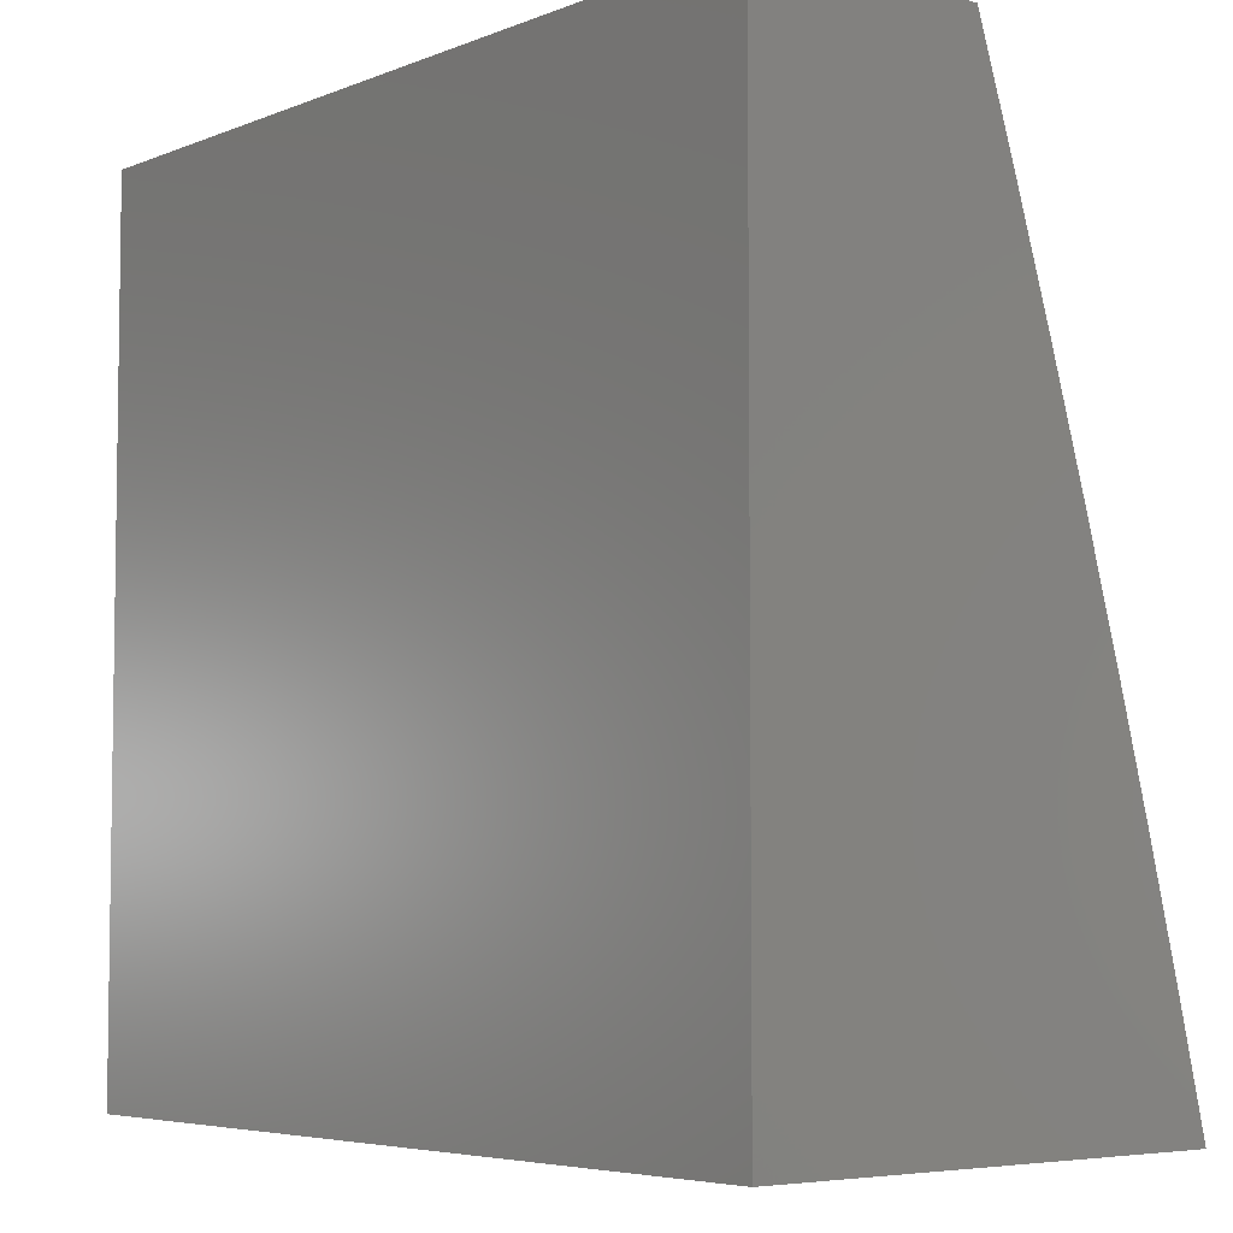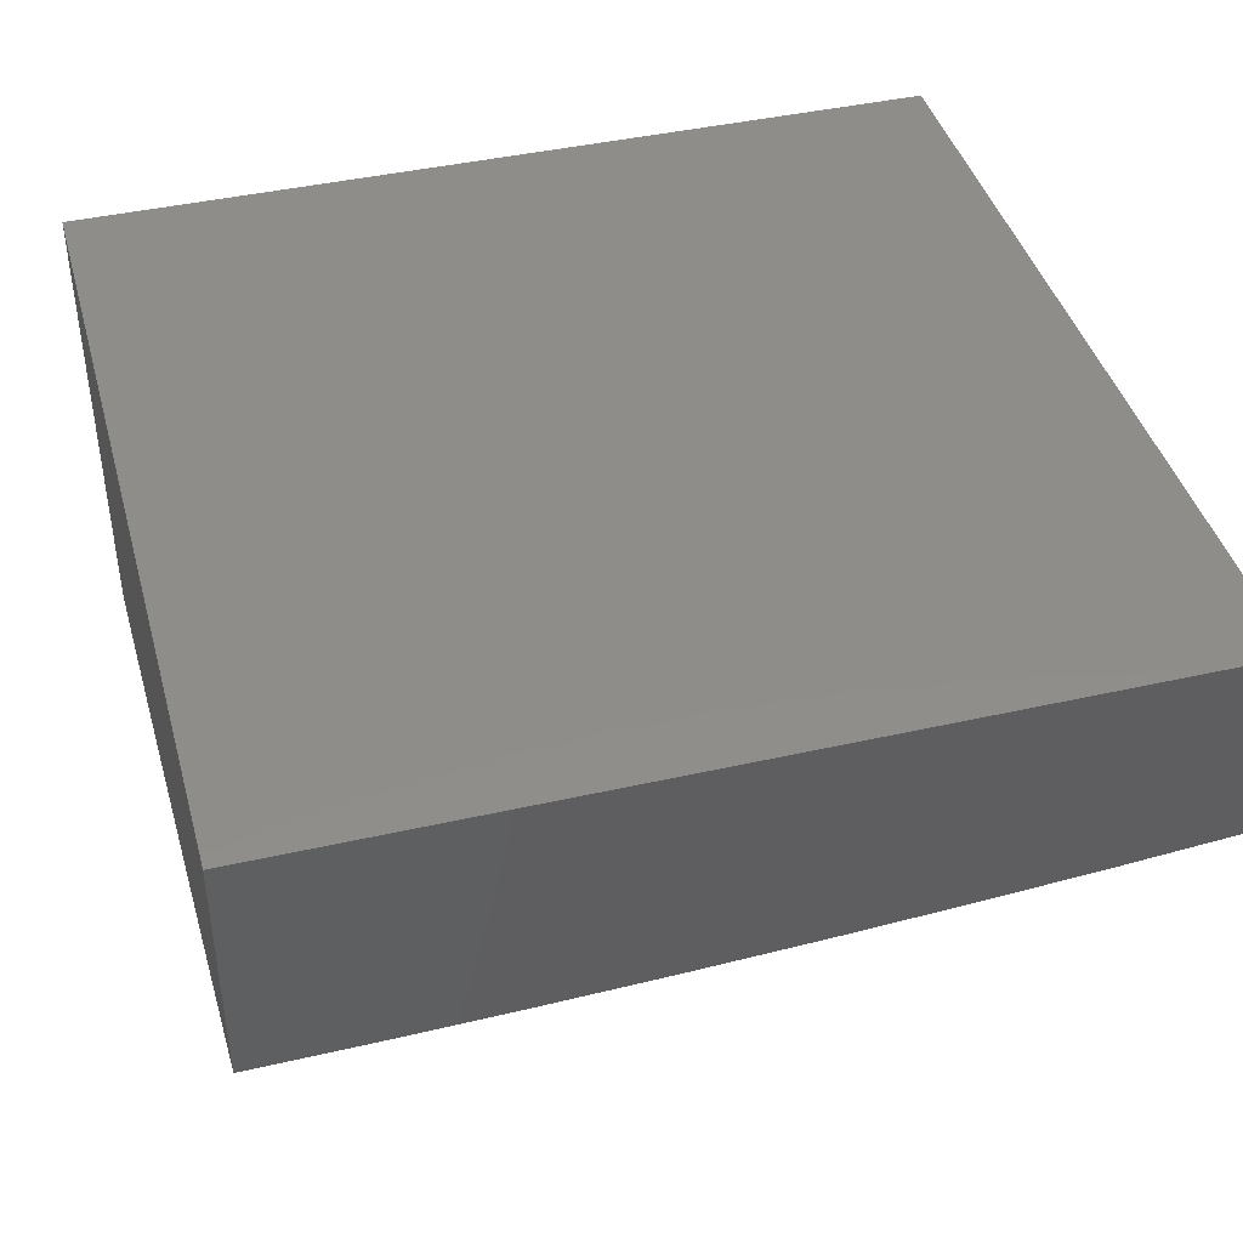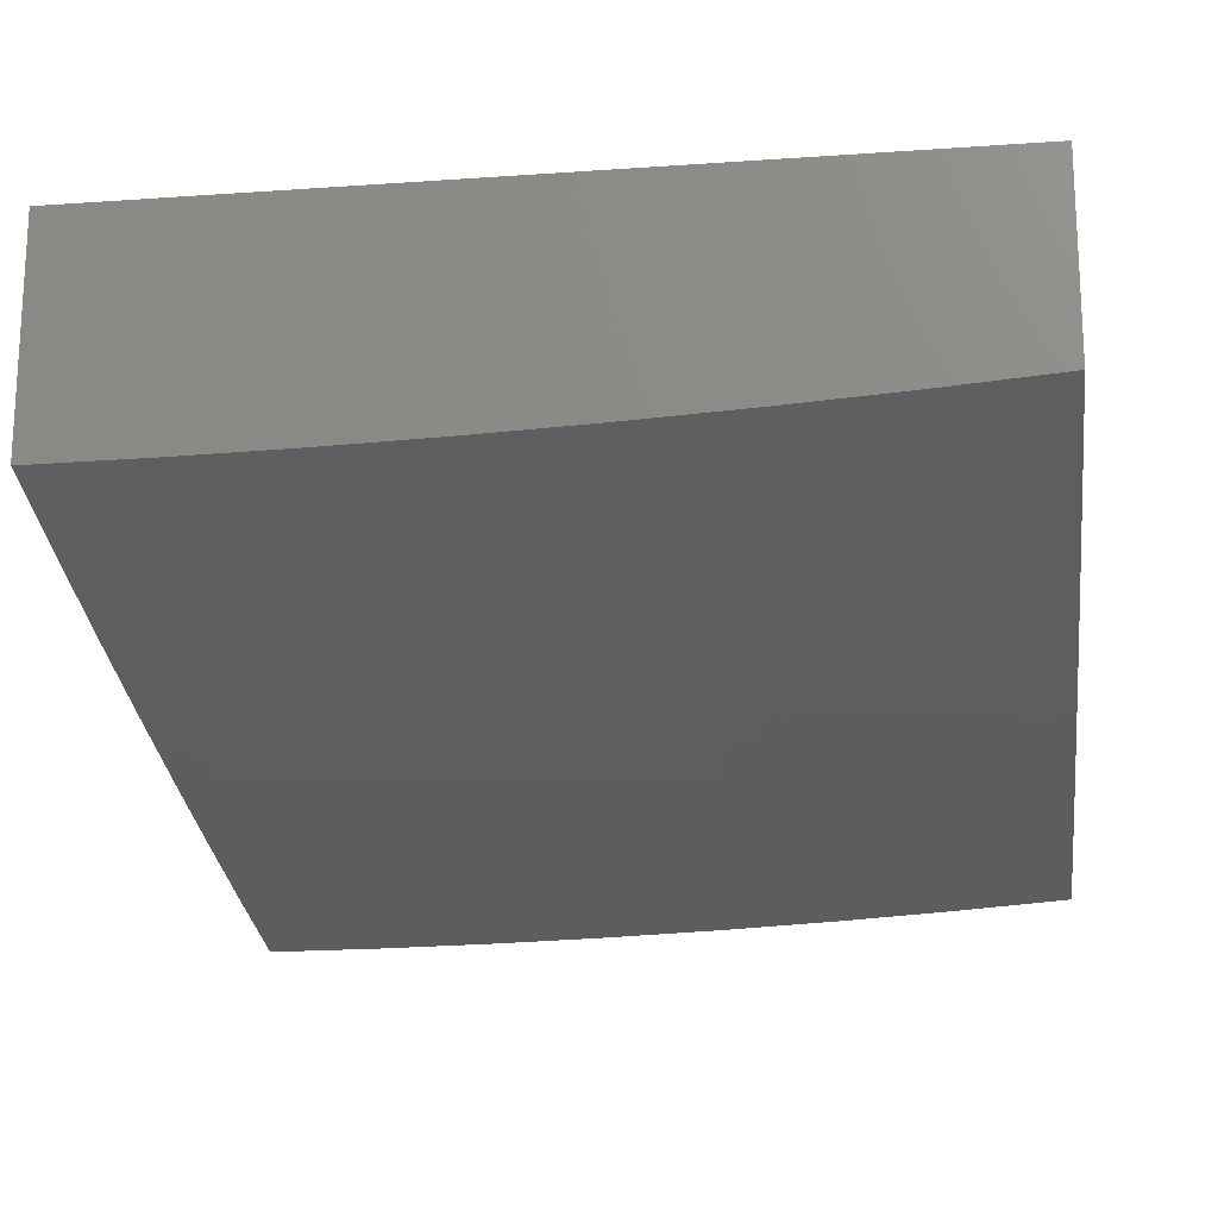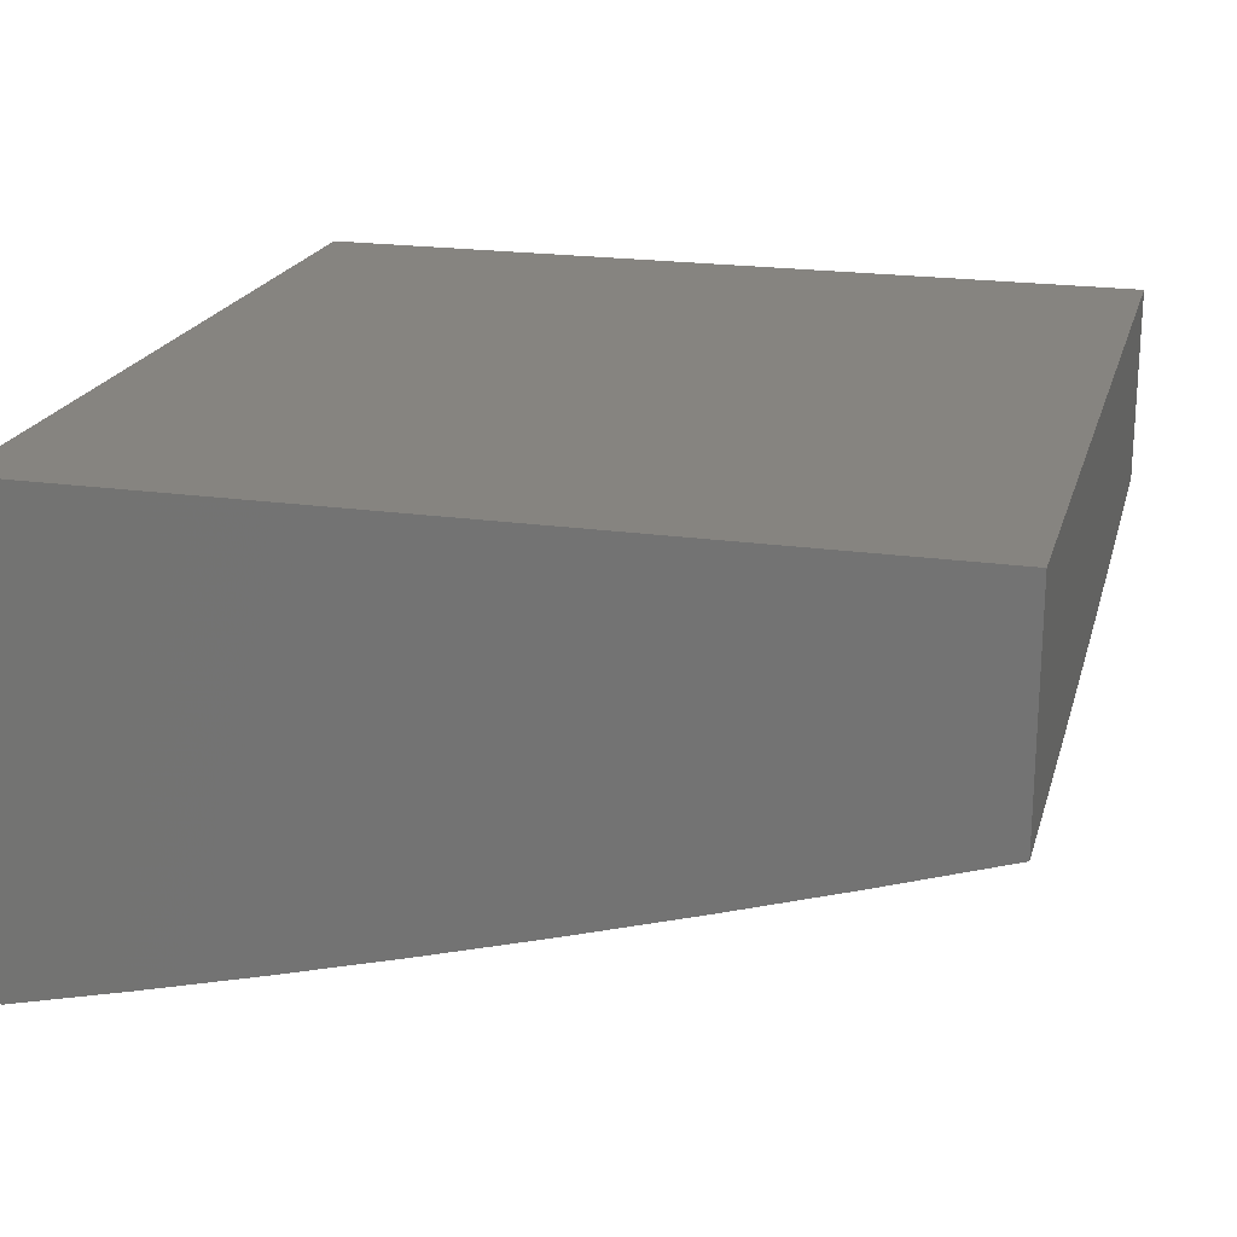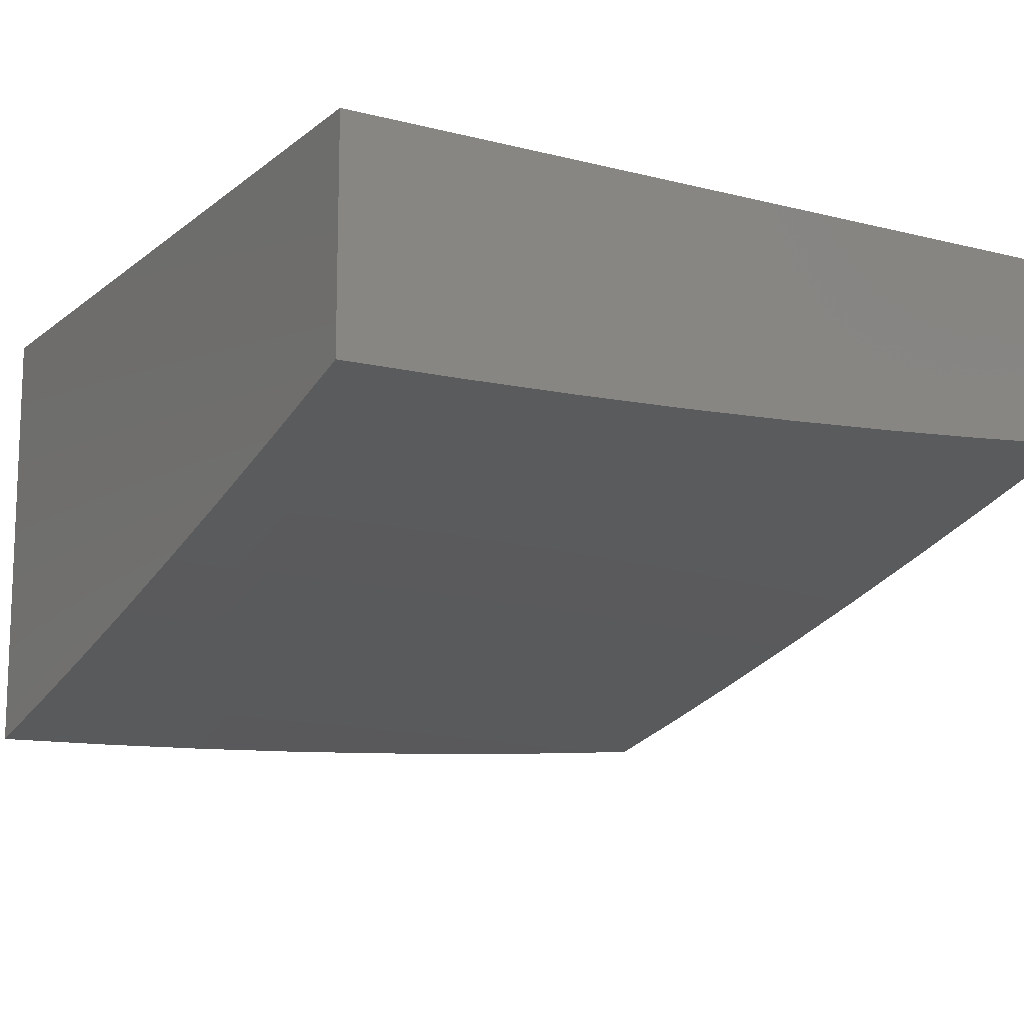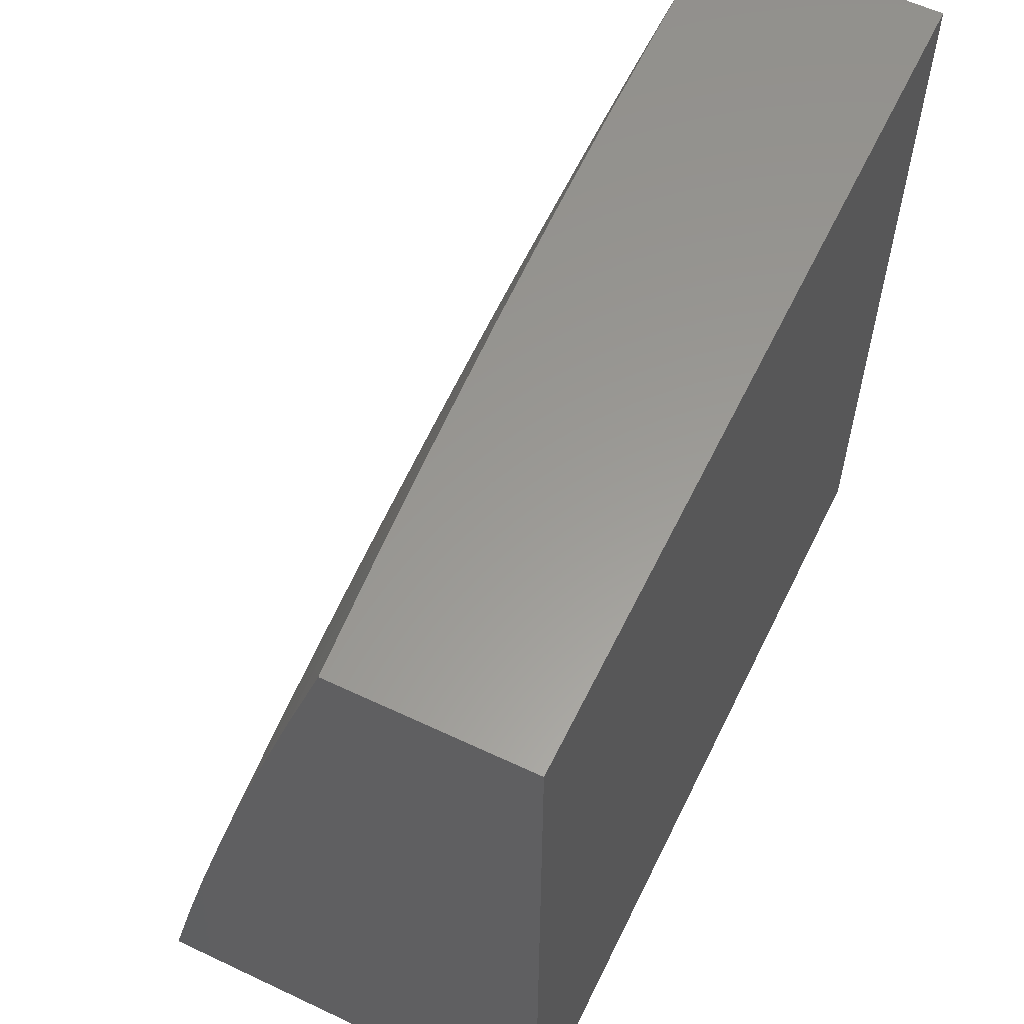
<metadata>
{"format":"stl","ext":"stl","renderer":"f3d","projection":"perspective","resolution":1024,"background":"white","views":[{"elev":-5.3,"azim":50.5,"up":"+Y"},{"elev":42.1,"azim":164.7,"up":"+Z"},{"elev":-17.7,"azim":-172.2,"up":"+Z"},{"elev":20.6,"azim":104.8,"up":"+Z"},{"elev":-12.5,"azim":149.5,"up":"+Z"},{"elev":59.5,"azim":-64.1,"up":"+Y"}]}
</metadata>
<code>
# stl→obj: 194 verts, 384 faces
v -0.143 3 -12.55
v -0.07487 3.141 -12.51
v 0 3 -12.55
v -0.03744 3.142 -12.51
v 0 3.144 -12.51
v -0.03913 3.283 -12.48
v 0 3.288 -12.48
v -0.04081 3.424 -12.44
v 0 3.431 -12.44
v -0.04248 3.565 -12.4
v 0 3.574 -12.4
v -0.04415 3.705 -12.36
v 0 3.717 -12.36
v -0.04582 3.845 -12.32
v 0 3.859 -12.31
v -0.04748 3.984 -12.27
v 0 4 -12.27
v -0.143 4 -12.27
v -0.09495 3.983 -12.27
v -0.1424 3.982 -12.27
v -0.09163 3.844 -12.32
v -0.1374 3.843 -12.32
v -0.0883 3.704 -12.36
v -0.1324 3.703 -12.36
v -0.08496 3.564 -12.4
v -0.1274 3.563 -12.4
v -0.08161 3.424 -12.44
v -0.1224 3.422 -12.44
v -0.07825 3.282 -12.48
v -0.1173 3.281 -12.48
v -0.1123 3.14 -12.51
v -0.1496 3.138 -12.51
v -0.1871 3.136 -12.51
v -0.1564 3.28 -12.48
v -0.1955 3.278 -12.48
v -0.1631 3.421 -12.44
v -0.2039 3.418 -12.44
v -0.1698 3.561 -12.4
v -0.2123 3.559 -12.4
v -0.1765 3.701 -12.36
v -0.2206 3.699 -12.36
v -0.1832 3.841 -12.32
v -0.229 3.838 -12.32
v -0.1898 3.98 -12.27
v -0.2373 3.977 -12.27
v -0.286 4 -12.27
v -0.2846 3.974 -12.27
v -0.332 3.97 -12.27
v -0.2747 3.835 -12.32
v -0.3204 3.832 -12.32
v -0.2647 3.696 -12.36
v -0.3087 3.692 -12.36
v -0.2547 3.556 -12.4
v -0.297 3.553 -12.4
v -0.2446 3.416 -12.44
v -0.2853 3.413 -12.44
v -0.2346 3.275 -12.48
v -0.2736 3.272 -12.48
v -0.2245 3.134 -12.51
v -0.2618 3.131 -12.51
v -0.286 3 -12.55
v -0.2991 3.128 -12.51
v -0.3363 3.124 -12.51
v -0.3515 3.265 -12.48
v -0.3903 3.26 -12.48
v -0.4071 3.4 -12.44
v -0.4476 3.395 -12.44
v -0.466 3.535 -12.4
v -0.5081 3.529 -12.4
v -0.5281 3.668 -12.36
v -0.5717 3.661 -12.36
v -0.5933 3.799 -12.32
v -0.6385 3.792 -12.32
v -0.6616 3.929 -12.27
v -0.7084 3.921 -12.27
v -0.7147 4 -12.25
v -0.7551 3.912 -12.27
v -0.8017 3.903 -12.27
v -0.7287 3.775 -12.32
v -0.7736 3.766 -12.32
v -0.7022 3.638 -12.36
v -0.7455 3.63 -12.36
v -0.6756 3.501 -12.4
v -0.7173 3.492 -12.4
v -0.649 3.362 -12.44
v -0.689 3.354 -12.44
v -0.6223 3.224 -12.48
v -0.6606 3.216 -12.48
v -0.5954 3.085 -12.51
v -0.6322 3.078 -12.51
v -0.5718 3 -12.54
v -0.7147 3 -12.53
v -0.3735 3.12 -12.51
v -0.4289 3 -12.54
v -0.4107 3.115 -12.51
v -0.4478 3.11 -12.51
v -0.4679 3.25 -12.48
v -0.5066 3.244 -12.48
v -0.5284 3.383 -12.44
v -0.5687 3.377 -12.44
v -0.592 3.516 -12.4
v -0.6339 3.508 -12.4
v -0.6588 3.646 -12.36
v -0.5217 3.098 -12.51
v -0.4848 3.104 -12.51
v -0.8574 3 -12.52
v -0.7781 3.044 -12.51
v -0.7418 3.053 -12.51
v -0.7053 3.062 -12.51
v -0.7752 3.191 -12.48
v -0.7371 3.2 -12.48
v -0.8085 3.328 -12.44
v -0.7688 3.337 -12.44
v -0.8417 3.464 -12.4
v -0.8003 3.474 -12.4
v -0.8748 3.601 -12.36
v -0.8318 3.611 -12.36
v -0.9078 3.736 -12.32
v -0.8632 3.747 -12.32
v -0.9406 3.872 -12.27
v -0.8944 3.883 -12.27
v -0.8574 4 -12.24
v -0.8481 3.893 -12.27
v -1 3 -12.51
v -0.9222 3.003 -12.51
v -0.8864 3.014 -12.51
v -0.8504 3.025 -12.51
v -0.9263 3.15 -12.48
v -0.8887 3.161 -12.48
v -0.9661 3.285 -12.44
v -0.9269 3.297 -12.44
v -1 3.431 -12.4
v -0.965 3.432 -12.4
v -1 3.574 -12.36
v -0.924 3.443 -12.4
v -0.9603 3.579 -12.36
v -0.8829 3.454 -12.4
v -0.9176 3.59 -12.36
v -0.9638 3.139 -12.48
v -1 3.144 -12.47
v -1 3.288 -12.44
v -1 3.717 -12.32
v -0.9966 3.714 -12.32
v -0.9522 3.725 -12.32
v -1 3.859 -12.27
v -0.9867 3.86 -12.27
v -1 4 -12.23
v -0.5718 4 -12.26
v -0.6148 3.937 -12.27
v -0.548 3.806 -12.32
v -0.4843 3.674 -12.36
v -0.4238 3.54 -12.4
v -0.3666 3.405 -12.44
v -0.3125 3.268 -12.48
v -0.429 4 -12.26
v -0.5208 3.95 -12.27
v -0.5678 3.944 -12.27
v -0.3793 3.966 -12.27
v -0.4265 3.961 -12.27
v -0.4737 3.956 -12.27
v -0.4116 3.823 -12.32
v -0.4571 3.818 -12.32
v -0.3966 3.684 -12.36
v -0.4405 3.679 -12.36
v -0.3816 3.545 -12.4
v -0.5586 3.092 -12.51
v -0.6688 3.07 -12.51
v -0.6989 3.208 -12.48
v -0.7289 3.346 -12.44
v -0.7589 3.483 -12.4
v -0.7887 3.62 -12.36
v -0.8185 3.757 -12.32
v -0.8143 3.035 -12.51
v -0.851 3.171 -12.48
v -0.8875 3.307 -12.44
v -0.366 3.828 -12.32
v -0.3527 3.689 -12.36
v -0.3394 3.549 -12.4
v -0.326 3.409 -12.44
v -0.5026 3.812 -12.32
v -0.4292 3.255 -12.48
v -0.488 3.39 -12.44
v -0.5501 3.522 -12.4
v -0.6153 3.654 -12.36
v -0.6837 3.784 -12.32
v -0.6089 3.37 -12.44
v -0.5838 3.231 -12.48
v -0.5452 3.238 -12.48
v -0.8131 3.181 -12.48
v -0.8481 3.318 -12.44
v -1 4 -12
v -1 3 -12
v 0 3 -12
v 0 4 -12
f 1 2 3
f 3 2 4
f 3 4 5
f 5 4 6
f 5 6 7
f 7 6 8
f 7 8 9
f 9 8 10
f 9 10 11
f 11 10 12
f 11 12 13
f 13 12 14
f 13 14 15
f 15 14 16
f 15 16 17
f 17 16 18
f 18 16 19
f 18 19 20
f 20 19 21
f 20 21 22
f 22 21 23
f 22 23 24
f 24 23 25
f 24 25 26
f 26 25 27
f 26 27 28
f 28 27 29
f 28 29 30
f 30 29 2
f 30 2 31
f 31 2 1
f 31 1 32
f 32 1 33
f 32 33 34
f 34 33 35
f 34 35 36
f 36 35 37
f 36 37 38
f 38 37 39
f 38 39 40
f 40 39 41
f 40 41 42
f 42 41 43
f 42 43 44
f 44 43 45
f 44 45 18
f 18 45 46
f 46 45 47
f 46 47 48
f 48 47 49
f 48 49 50
f 50 49 51
f 50 51 52
f 52 51 53
f 52 53 54
f 54 53 55
f 54 55 56
f 56 55 57
f 56 57 58
f 58 57 59
f 58 59 60
f 60 59 61
f 60 61 62
f 62 61 63
f 62 63 64
f 64 63 65
f 64 65 66
f 66 65 67
f 66 67 68
f 68 67 69
f 68 69 70
f 70 69 71
f 70 71 72
f 72 71 73
f 72 73 74
f 74 73 75
f 74 75 76
f 76 75 77
f 76 77 78
f 78 77 79
f 78 79 80
f 80 79 81
f 80 81 82
f 82 81 83
f 82 83 84
f 84 83 85
f 84 85 86
f 86 85 87
f 86 87 88
f 88 87 89
f 88 89 90
f 90 89 91
f 90 91 92
f 33 1 59
f 59 1 61
f 63 61 93
f 93 61 94
f 93 94 95
f 95 94 96
f 95 96 97
f 97 96 98
f 97 98 99
f 99 98 100
f 99 100 101
f 101 100 102
f 101 102 103
f 103 102 81
f 103 81 79
f 91 104 94
f 94 104 105
f 94 105 96
f 96 105 98
f 106 107 92
f 92 107 108
f 92 108 109
f 109 108 110
f 109 110 111
f 111 110 112
f 111 112 113
f 113 112 114
f 113 114 115
f 115 114 116
f 115 116 117
f 117 116 118
f 117 118 119
f 119 118 120
f 119 120 121
f 121 120 122
f 121 122 123
f 123 122 78
f 123 78 80
f 124 125 106
f 106 125 126
f 106 126 127
f 127 126 128
f 127 128 129
f 129 128 130
f 129 130 131
f 131 130 132
f 131 132 133
f 133 132 134
f 133 134 135
f 135 134 136
f 135 136 137
f 137 136 138
f 137 138 114
f 114 138 116
f 125 124 139
f 139 124 140
f 139 140 141
f 132 130 141
f 141 130 128
f 141 128 139
f 139 128 126
f 139 126 125
f 134 142 136
f 136 142 143
f 136 143 138
f 138 143 144
f 138 144 116
f 116 144 118
f 142 145 143
f 143 145 144
f 144 145 146
f 146 145 147
f 146 147 120
f 120 147 122
f 122 76 78
f 76 148 74
f 74 148 149
f 74 149 72
f 72 149 150
f 72 150 70
f 70 150 151
f 70 151 68
f 68 151 152
f 68 152 66
f 66 152 153
f 66 153 64
f 64 153 154
f 64 154 62
f 62 154 60
f 155 156 148
f 148 156 157
f 148 157 149
f 149 157 150
f 46 158 155
f 155 158 159
f 155 159 160
f 160 159 161
f 160 161 162
f 162 161 163
f 162 163 164
f 164 163 165
f 164 165 152
f 152 165 153
f 42 44 20
f 20 44 18
f 30 31 32
f 158 46 48
f 156 155 160
f 104 91 166
f 166 91 89
f 166 89 87
f 92 109 167
f 167 109 111
f 167 111 168
f 168 111 113
f 168 113 169
f 169 113 115
f 169 115 170
f 170 115 117
f 170 117 171
f 171 117 119
f 171 119 172
f 172 119 121
f 172 121 123
f 106 127 173
f 173 127 129
f 173 129 174
f 174 129 131
f 174 131 175
f 175 131 133
f 175 133 135
f 2 29 4
f 4 29 6
f 29 27 6
f 6 27 8
f 27 25 8
f 8 25 10
f 25 23 10
f 10 23 12
f 19 16 14
f 23 21 12
f 12 21 14
f 21 19 14
f 20 22 42
f 42 22 40
f 22 24 40
f 40 24 38
f 24 26 38
f 38 26 36
f 30 32 34
f 26 28 36
f 36 28 34
f 28 30 34
f 59 57 33
f 33 57 35
f 57 55 35
f 35 55 37
f 55 53 37
f 37 53 39
f 53 51 39
f 39 51 41
f 47 45 43
f 51 49 41
f 41 49 43
f 49 47 43
f 48 50 158
f 158 50 176
f 158 176 159
f 159 176 161
f 50 52 176
f 176 52 177
f 176 177 161
f 161 177 163
f 52 54 177
f 177 54 178
f 177 178 163
f 163 178 165
f 54 56 178
f 178 56 179
f 178 179 165
f 165 179 153
f 56 58 179
f 179 58 154
f 179 154 153
f 58 60 154
f 150 157 180
f 180 157 156
f 180 156 162
f 162 156 160
f 150 180 151
f 151 180 164
f 151 164 152
f 164 180 162
f 67 181 182
f 182 181 97
f 182 97 99
f 93 95 181
f 181 95 97
f 93 181 65
f 65 181 67
f 67 182 69
f 69 182 183
f 69 183 71
f 71 183 184
f 71 184 73
f 73 184 185
f 73 185 75
f 75 185 77
f 183 182 99
f 79 77 185
f 79 185 103
f 103 185 184
f 103 184 101
f 101 184 183
f 101 183 99
f 83 81 102
f 85 83 186
f 186 83 102
f 186 102 100
f 87 85 187
f 187 85 186
f 187 186 188
f 188 186 100
f 188 100 98
f 104 166 187
f 187 166 87
f 104 187 188
f 92 167 90
f 90 167 168
f 90 168 88
f 88 168 169
f 88 169 86
f 86 169 170
f 86 170 84
f 84 170 171
f 84 171 82
f 82 171 172
f 82 172 80
f 80 172 123
f 110 108 189
f 189 108 107
f 189 107 174
f 174 107 173
f 137 114 112
f 112 110 190
f 190 110 189
f 190 189 175
f 175 189 174
f 146 120 118
f 146 118 144
f 106 173 107
f 190 175 135
f 190 135 137
f 112 190 137
f 105 104 188
f 105 188 98
f 93 65 63
f 147 145 191
f 191 145 142
f 191 142 192
f 192 142 134
f 192 134 132
f 132 141 192
f 192 141 140
f 192 140 124
f 124 106 192
f 192 106 92
f 192 92 91
f 192 91 193
f 193 91 94
f 193 94 61
f 61 1 193
f 193 1 3
f 194 191 193
f 193 191 192
f 17 18 194
f 194 18 46
f 194 46 155
f 155 148 194
f 194 148 191
f 191 148 76
f 191 76 122
f 122 147 191
f 3 5 193
f 193 5 7
f 193 7 9
f 9 11 193
f 193 11 13
f 193 13 194
f 194 13 15
f 194 15 17

</code>
